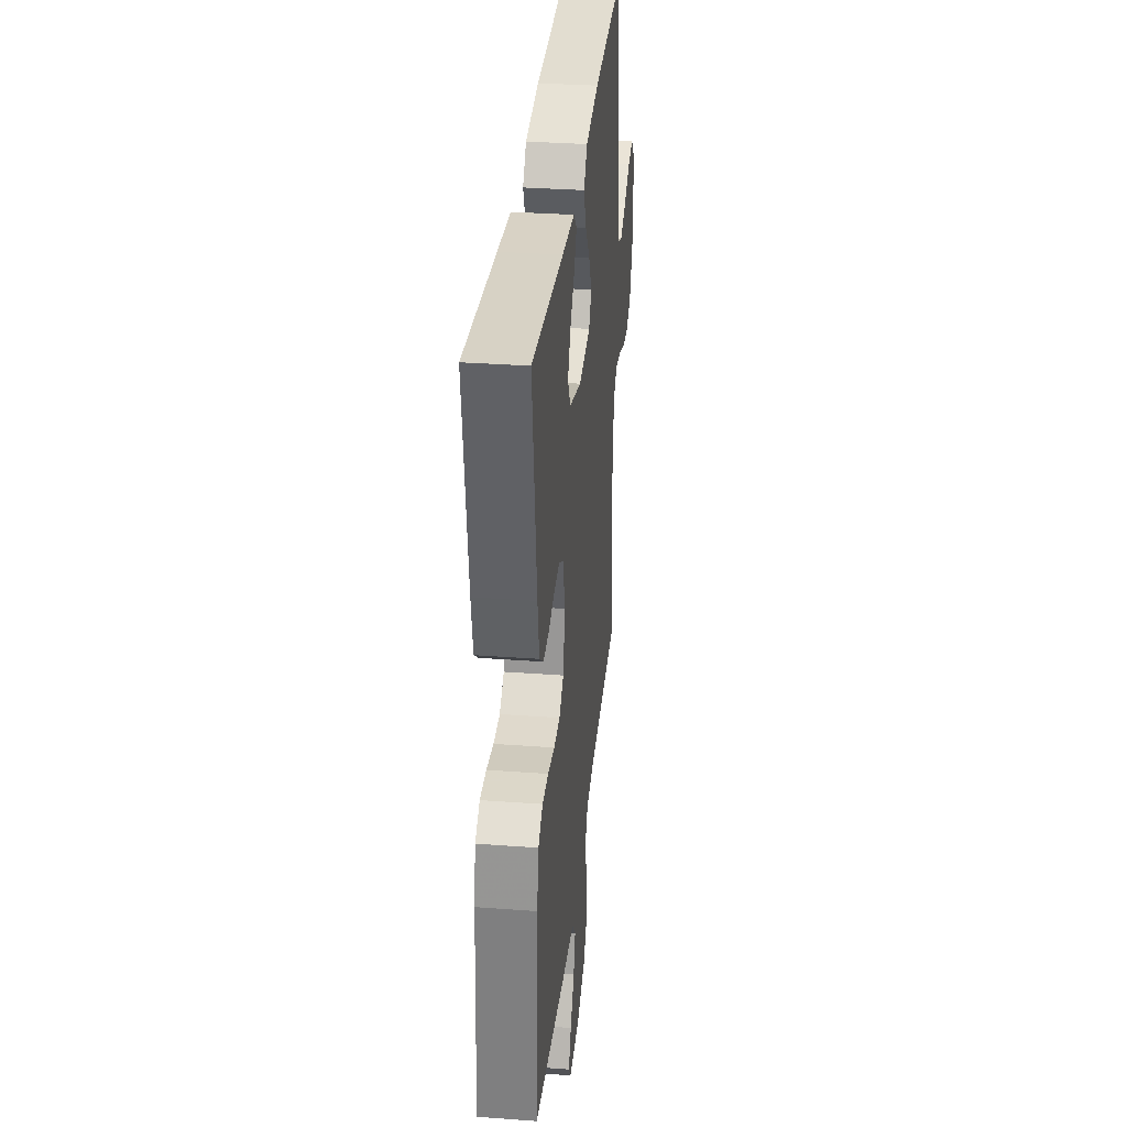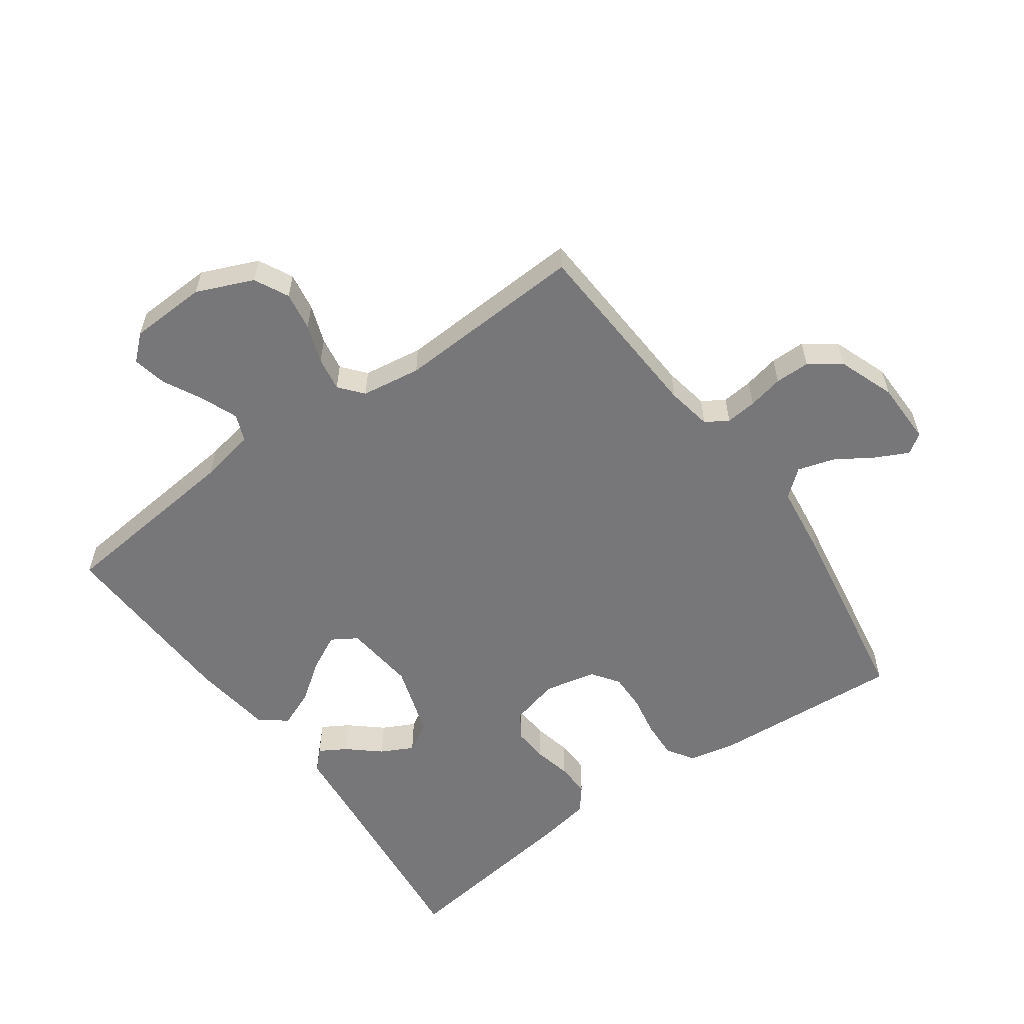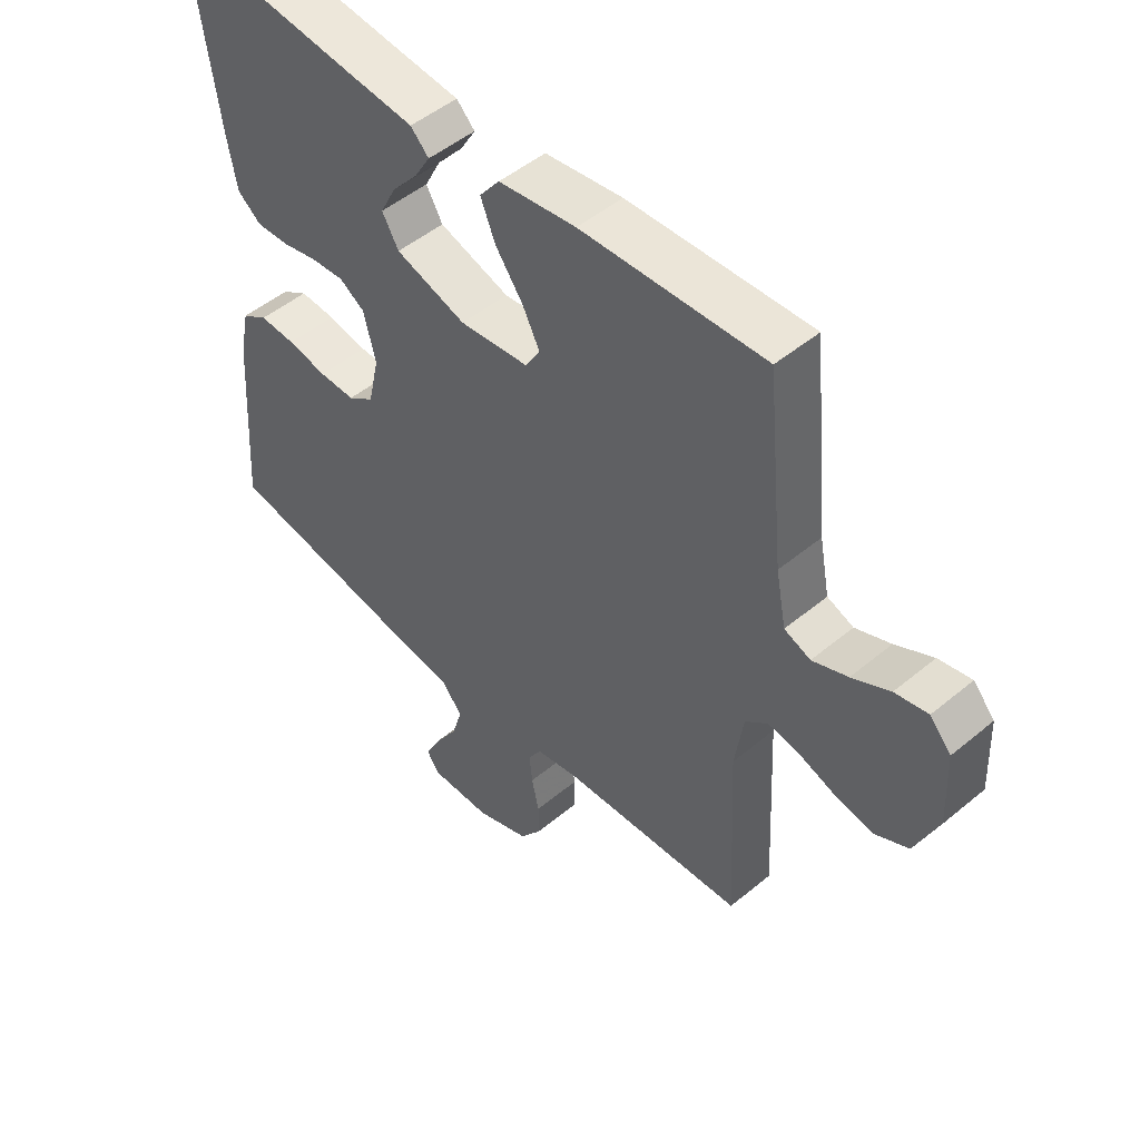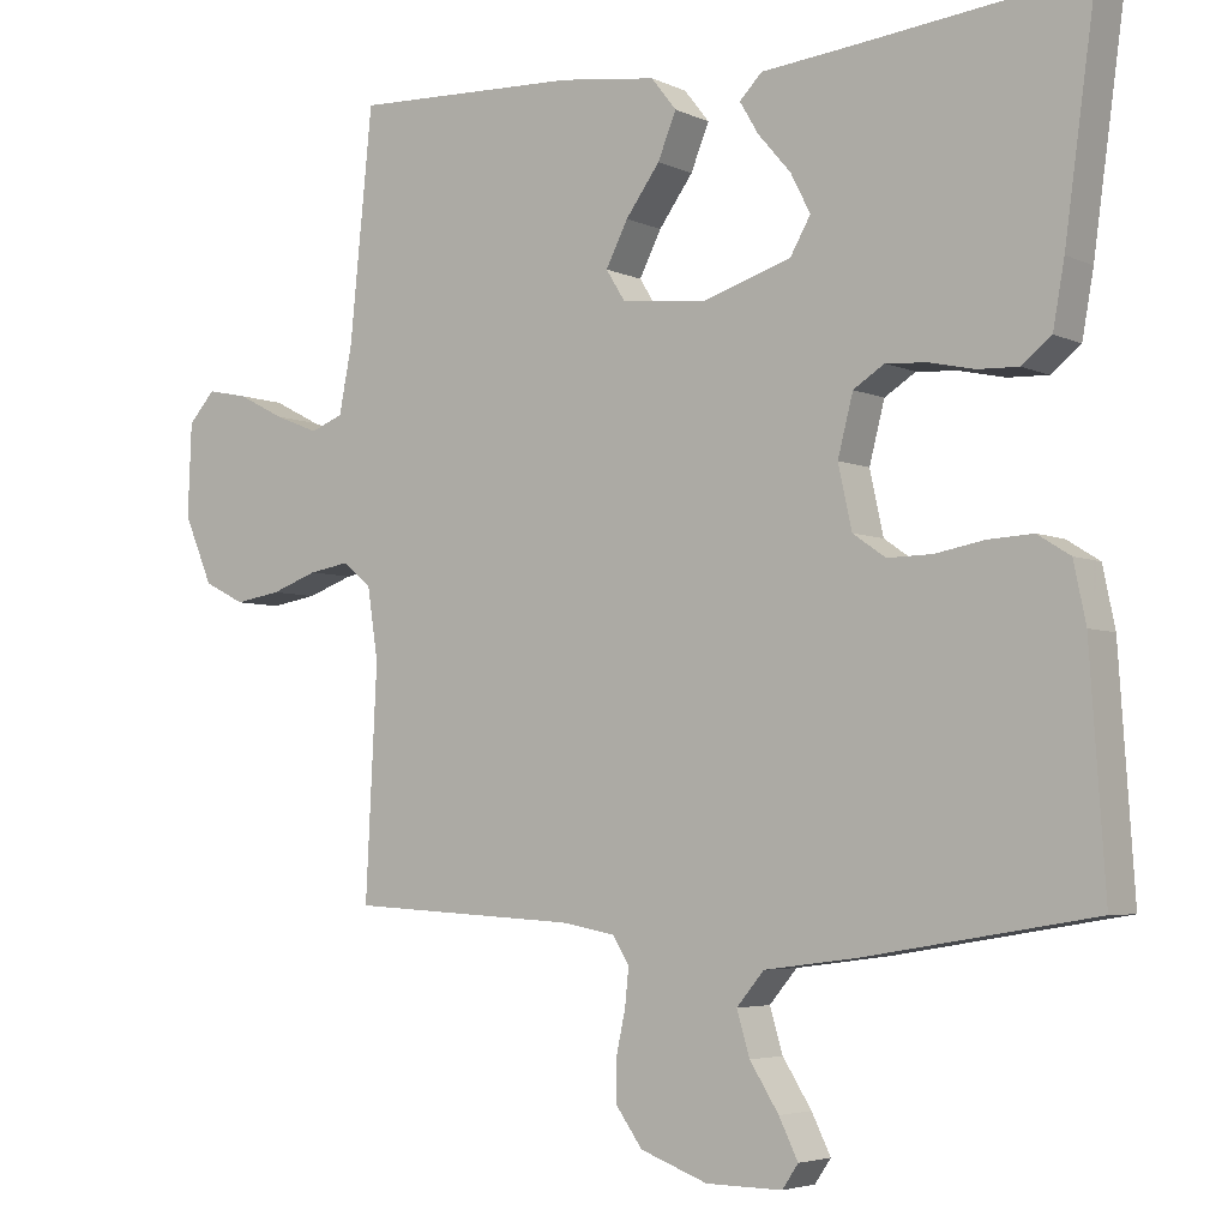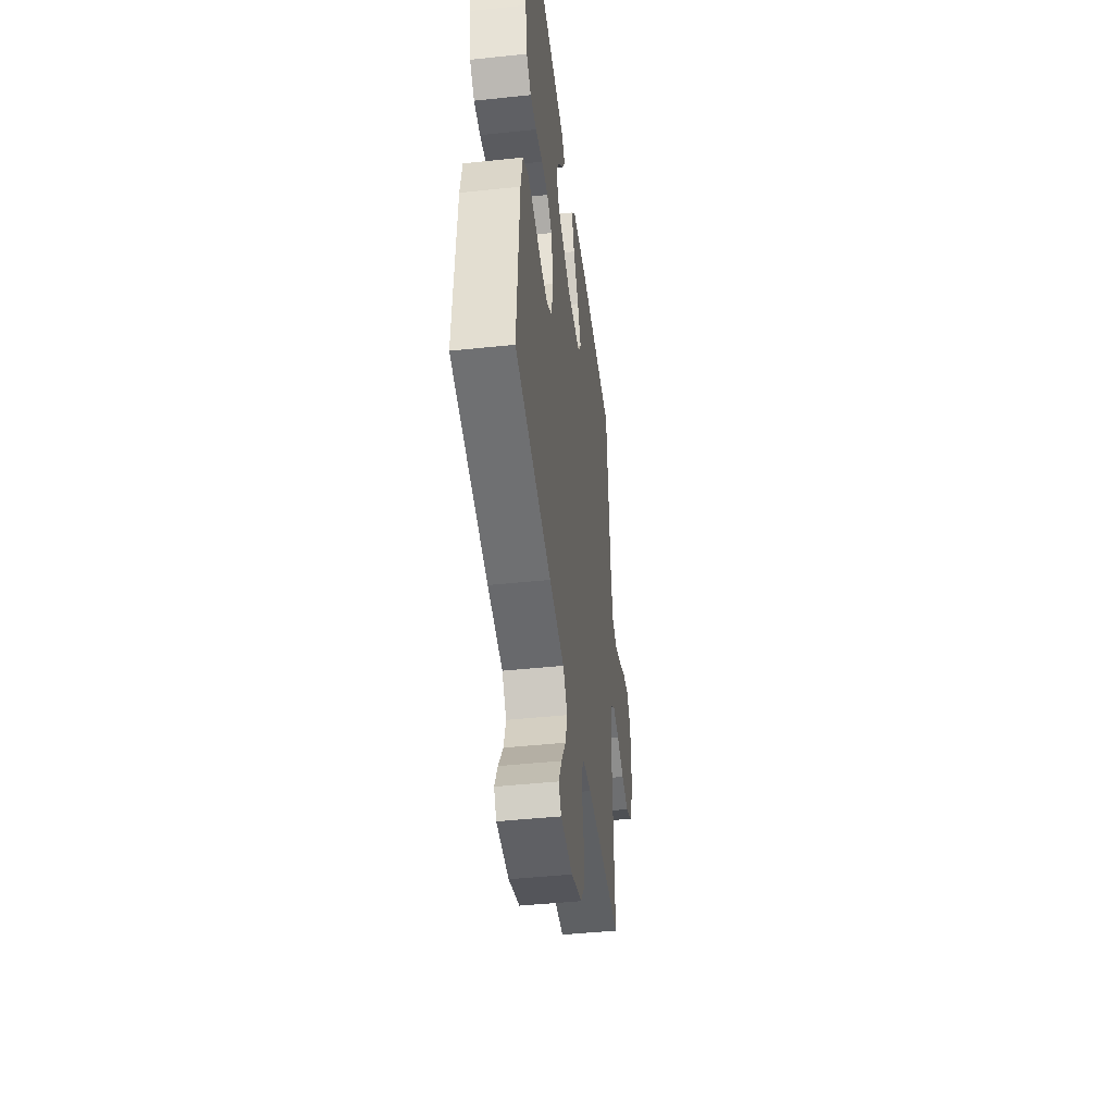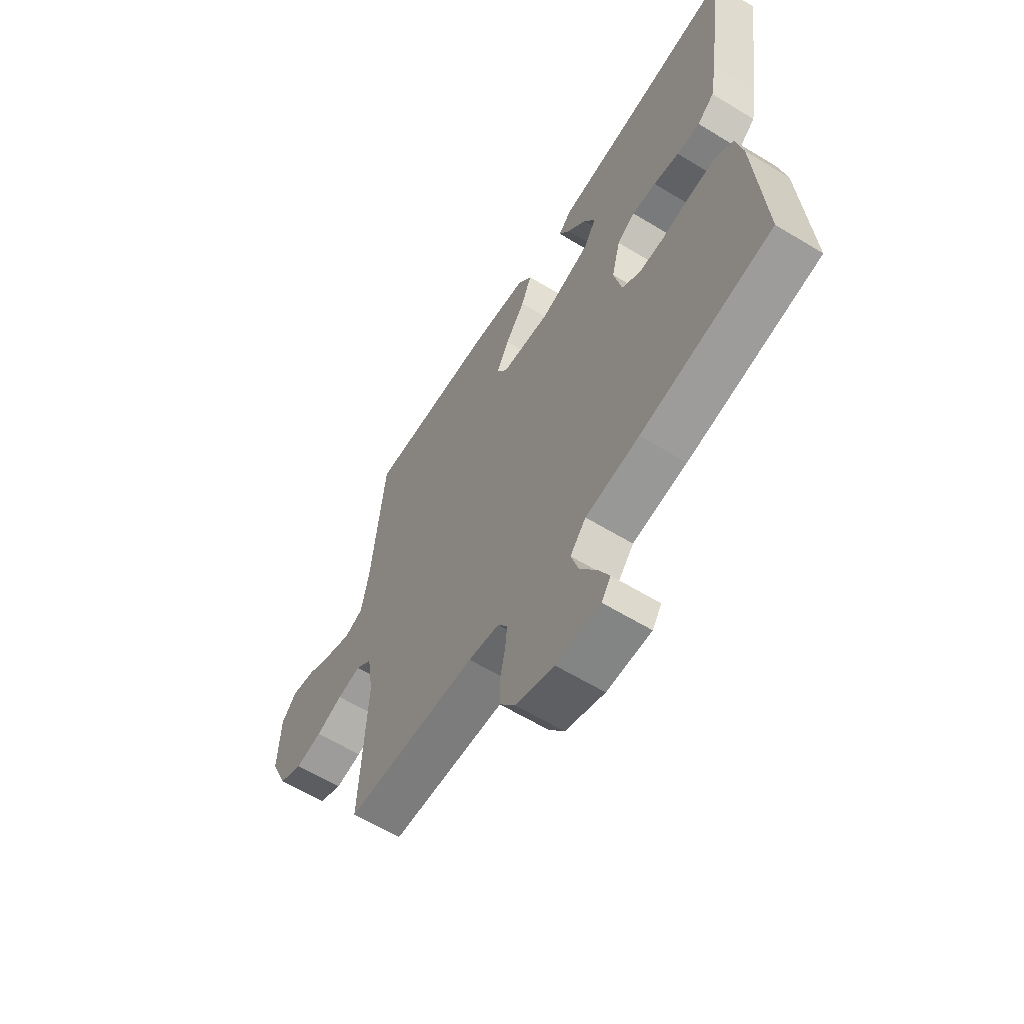
<metadata>
{"format":"obj","ext":"obj","renderer":"f3d","projection":"perspective","resolution":1024,"background":"white","views":[{"elev":33.2,"azim":-84.2,"up":"+Z"},{"elev":-57.2,"azim":125.6,"up":"+Y"},{"elev":49.5,"azim":47.4,"up":"+Z"},{"elev":-4.5,"azim":-145.0,"up":"+Z"},{"elev":-45.5,"azim":-83.1,"up":"+Z"},{"elev":-61.8,"azim":-121.7,"up":"+Z"}]}
</metadata>
<code>
v 0.5 0.07 -0.5
v 0.2 0.07 -0.517
v 0.129 0.07 -0.53
v 0.107 0.07 -0.565
v 0.112 0.07 -0.614
v 0.124 0.07 -0.67
v 0.124 0.07 -0.725
v 0.089 0.07 -0.774
v 0 0.07 -0.807
v -0.1 0.07 -0.808
v -0.121 0.07 -0.777
v -0.096 0.07 -0.726
v -0.058 0.07 -0.666
v -0.041 0.07 -0.609
v -0.077 0.07 -0.566
v -0.2 0.07 -0.55
v -0.5 0.07 -0.5
v -0.48 0.07 -0.2
v -0.464 0.07 -0.123
v -0.421 0.07 -0.096
v -0.362 0.07 -0.099
v -0.297 0.07 -0.111
v -0.238 0.07 -0.112
v -0.195 0.07 -0.082
v -0.177 0.07 0
v -0.197 0.07 0.078
v -0.238 0.07 0.104
v -0.293 0.07 0.1
v -0.352 0.07 0.087
v -0.405 0.07 0.085
v -0.444 0.07 0.116
v -0.459 0.07 0.2
v -0.5 0.07 0.5
v -0.2 0.07 0.468
v -0.079 0.07 0.456
v -0.049 0.07 0.426
v -0.074 0.07 0.384
v -0.117 0.07 0.334
v -0.143 0.07 0.283
v -0.116 0.07 0.236
v 0 0.07 0.199
v 0.113 0.07 0.211
v 0.138 0.07 0.251
v 0.109 0.07 0.308
v 0.064 0.07 0.37
v 0.04 0.07 0.429
v 0.073 0.07 0.471
v 0.2 0.07 0.488
v 0.5 0.07 0.5
v 0.53 0.07 0.2
v 0.547 0.07 0.112
v 0.59 0.07 0.095
v 0.648 0.07 0.118
v 0.71 0.07 0.15
v 0.764 0.07 0.161
v 0.799 0.07 0.122
v 0.804 0.07 0
v 0.766 0.07 -0.089
v 0.712 0.07 -0.116
v 0.651 0.07 -0.106
v 0.59 0.07 -0.084
v 0.536 0.07 -0.075
v 0.499 0.07 -0.106
v 0.485 0.07 -0.2
v 0.5 0 -0.5
v 0.2 0 -0.517
v 0.129 0 -0.53
v 0.107 0 -0.565
v 0.112 0 -0.614
v 0.124 0 -0.67
v 0.124 0 -0.725
v 0.089 0 -0.774
v 0 0 -0.807
v -0.1 0 -0.808
v -0.121 0 -0.777
v -0.096 0 -0.726
v -0.058 0 -0.666
v -0.041 0 -0.609
v -0.077 0 -0.566
v -0.2 0 -0.55
v -0.5 0 -0.5
v -0.48 0 -0.2
v -0.464 0 -0.123
v -0.421 0 -0.096
v -0.362 0 -0.099
v -0.297 0 -0.111
v -0.238 0 -0.112
v -0.195 0 -0.082
v -0.177 0 0
v -0.197 0 0.078
v -0.238 0 0.104
v -0.293 0 0.1
v -0.352 0 0.087
v -0.405 0 0.085
v -0.444 0 0.116
v -0.459 0 0.2
v -0.5 0 0.5
v -0.2 0 0.468
v -0.079 0 0.456
v -0.049 0 0.426
v -0.074 0 0.384
v -0.117 0 0.334
v -0.143 0 0.283
v -0.116 0 0.236
v 0 0 0.199
v 0.113 0 0.211
v 0.138 0 0.251
v 0.109 0 0.308
v 0.064 0 0.37
v 0.04 0 0.429
v 0.073 0 0.471
v 0.2 0 0.488
v 0.5 0 0.5
v 0.53 0 0.2
v 0.547 0 0.112
v 0.59 0 0.095
v 0.648 0 0.118
v 0.71 0 0.15
v 0.764 0 0.161
v 0.799 0 0.122
v 0.804 0 0
v 0.766 0 -0.089
v 0.712 0 -0.116
v 0.651 0 -0.106
v 0.59 0 -0.084
v 0.536 0 -0.075
v 0.499 0 -0.106
v 0.485 0 -0.2
f 58 59 60 61
f 58 61 62
f 57 58 62
f 56 57 62
f 53 54 55 56
f 52 53 56 62
f 51 52 62 63
f 47 48 49 50
f 47 50 51 63
f 44 45 46 47
f 43 44 47 63
f 35 36 37 38
f 34 35 38 39
f 33 34 39
f 32 33 39 40
f 28 29 30 31
f 27 28 31 32
f 19 20 21 22
f 19 22 23
f 18 19 23
f 15 16 17 18
f 15 18 23
f 14 15 23 24
f 10 11 12 13
f 10 13 14
f 9 10 14
f 8 9 14
f 5 6 7 8
f 4 5 8 14
f 3 4 14 24
f 64 1 2
f 42 43 63 64
f 41 42 64 2
f 27 32 40 41
f 26 27 41
f 25 26 41 2
f 2 3 24 25
f 125 124 123 122
f 126 125 122
f 126 122 121
f 126 121 120
f 120 119 118 117
f 126 120 117 116
f 127 126 116 115
f 114 113 112 111
f 127 115 114 111
f 111 110 109 108
f 127 111 108 107
f 102 101 100 99
f 103 102 99 98
f 103 98 97
f 104 103 97 96
f 95 94 93 92
f 96 95 92 91
f 86 85 84 83
f 87 86 83
f 87 83 82
f 82 81 80 79
f 87 82 79
f 88 87 79 78
f 77 76 75 74
f 78 77 74
f 78 74 73
f 78 73 72
f 72 71 70 69
f 78 72 69 68
f 88 78 68 67
f 66 65 128
f 128 127 107 106
f 66 128 106 105
f 105 104 96 91
f 105 91 90
f 66 105 90 89
f 89 88 67 66
f 1 65 66 2
f 2 66 67 3
f 3 67 68 4
f 4 68 69 5
f 5 69 70 6
f 6 70 71 7
f 7 71 72 8
f 8 72 73 9
f 9 73 74 10
f 10 74 75 11
f 11 75 76 12
f 12 76 77 13
f 13 77 78 14
f 14 78 79 15
f 15 79 80 16
f 16 80 81 17
f 17 81 82 18
f 18 82 83 19
f 19 83 84 20
f 20 84 85 21
f 21 85 86 22
f 22 86 87 23
f 23 87 88 24
f 24 88 89 25
f 25 89 90 26
f 26 90 91 27
f 27 91 92 28
f 28 92 93 29
f 29 93 94 30
f 30 94 95 31
f 31 95 96 32
f 32 96 97 33
f 33 97 98 34
f 34 98 99 35
f 35 99 100 36
f 36 100 101 37
f 37 101 102 38
f 38 102 103 39
f 39 103 104 40
f 40 104 105 41
f 41 105 106 42
f 42 106 107 43
f 43 107 108 44
f 44 108 109 45
f 45 109 110 46
f 46 110 111 47
f 47 111 112 48
f 48 112 113 49
f 49 113 114 50
f 50 114 115 51
f 51 115 116 52
f 52 116 117 53
f 53 117 118 54
f 54 118 119 55
f 55 119 120 56
f 56 120 121 57
f 57 121 122 58
f 58 122 123 59
f 59 123 124 60
f 60 124 125 61
f 61 125 126 62
f 62 126 127 63
f 63 127 128 64
f 64 128 65 1

</code>
